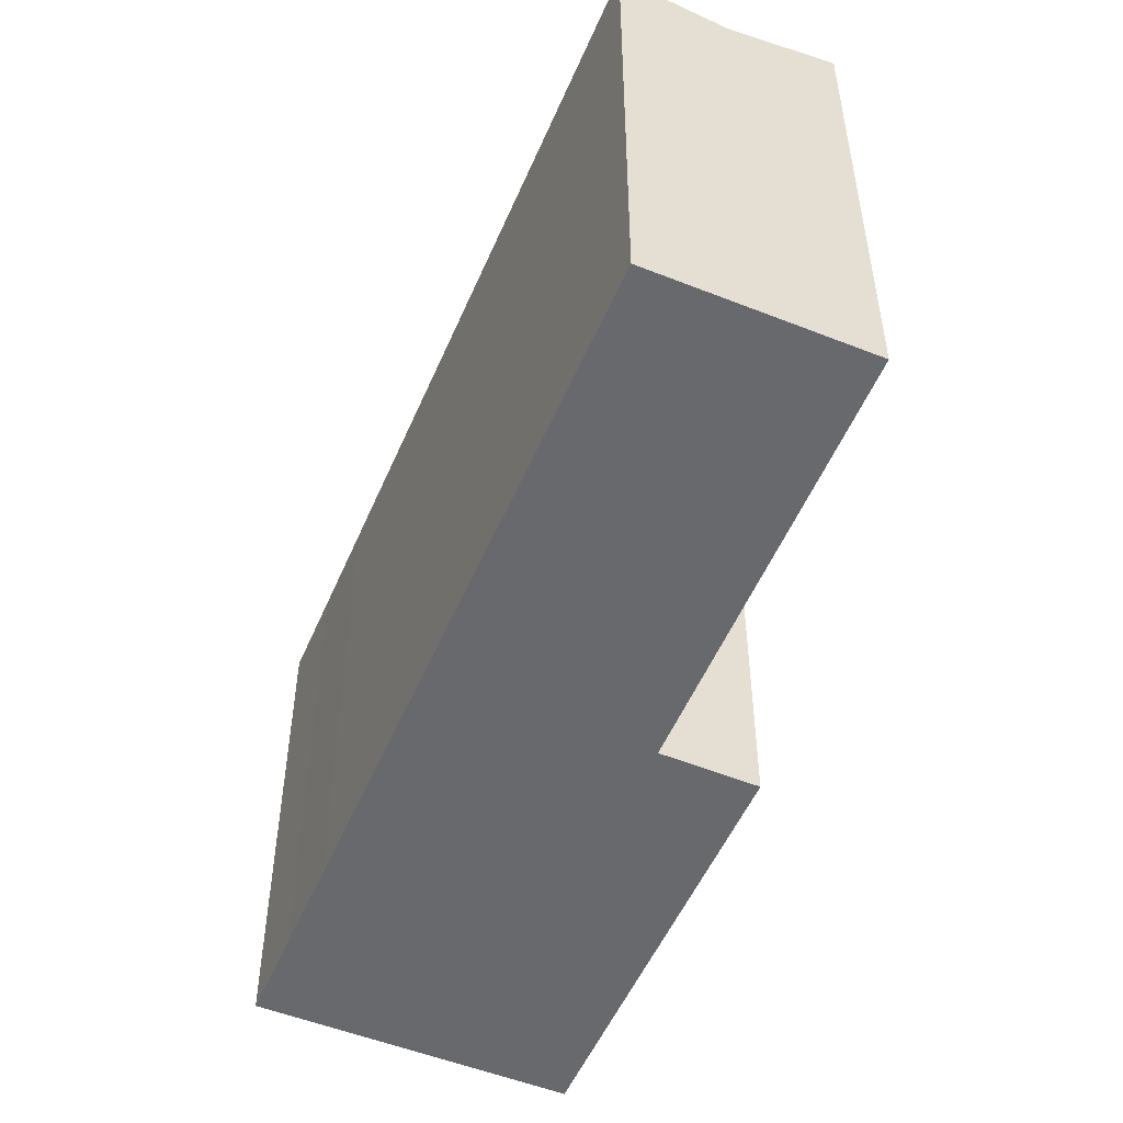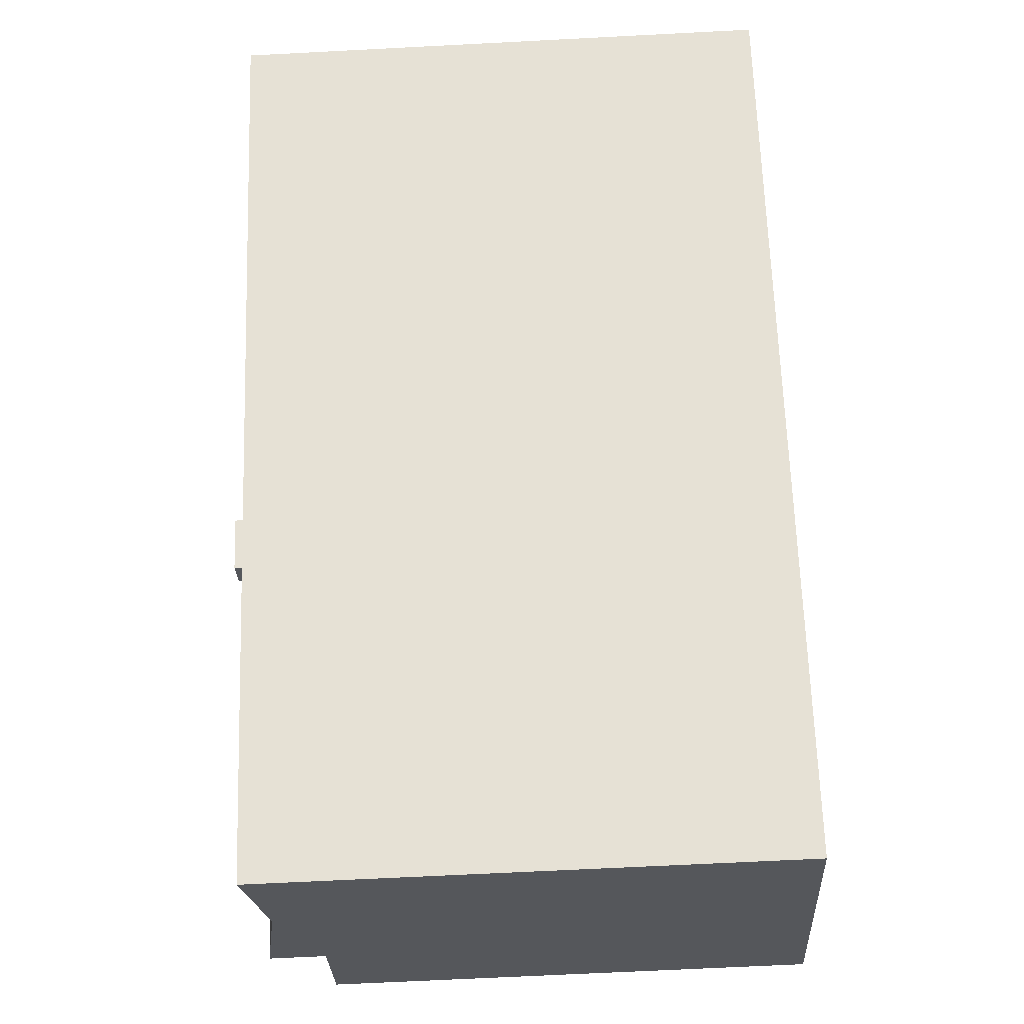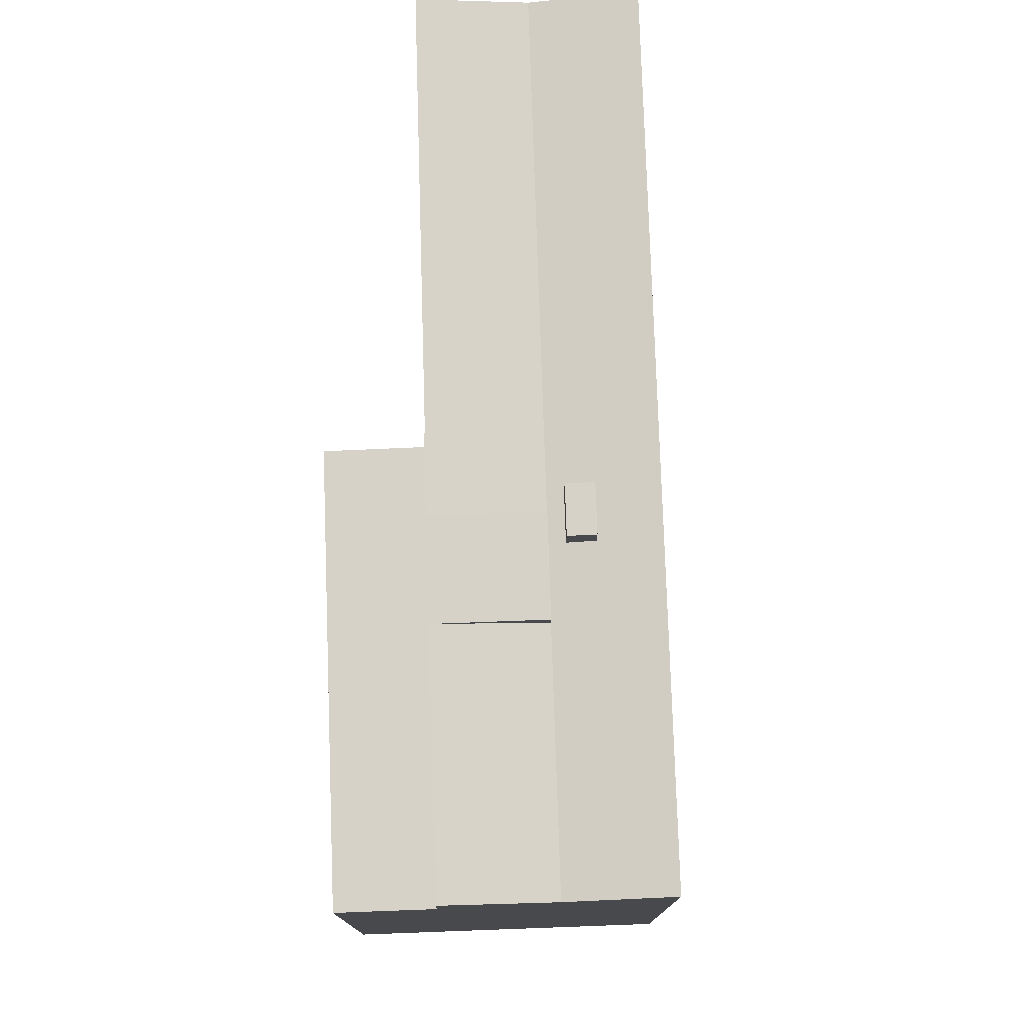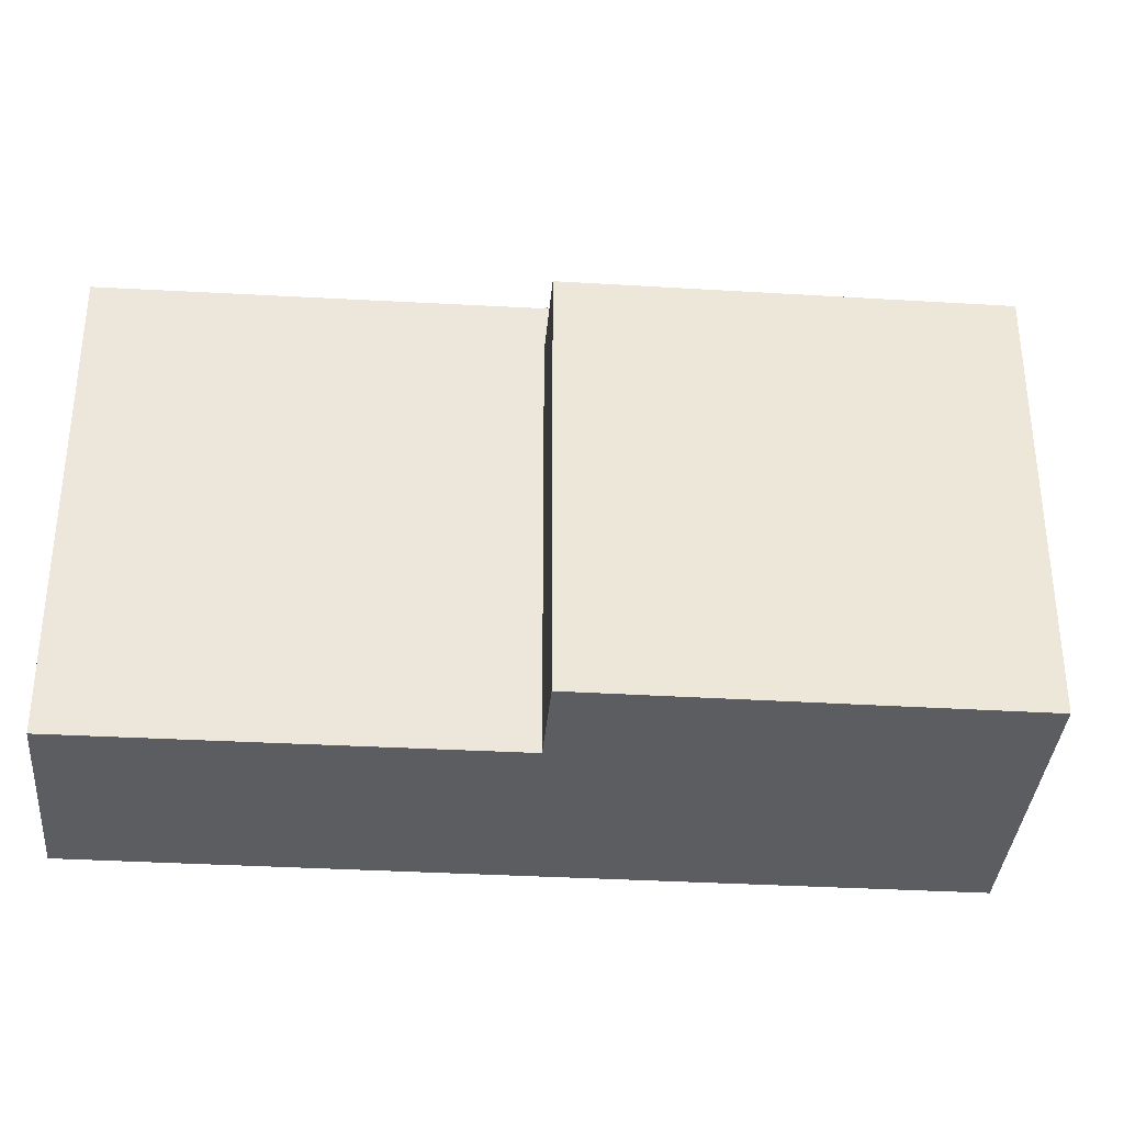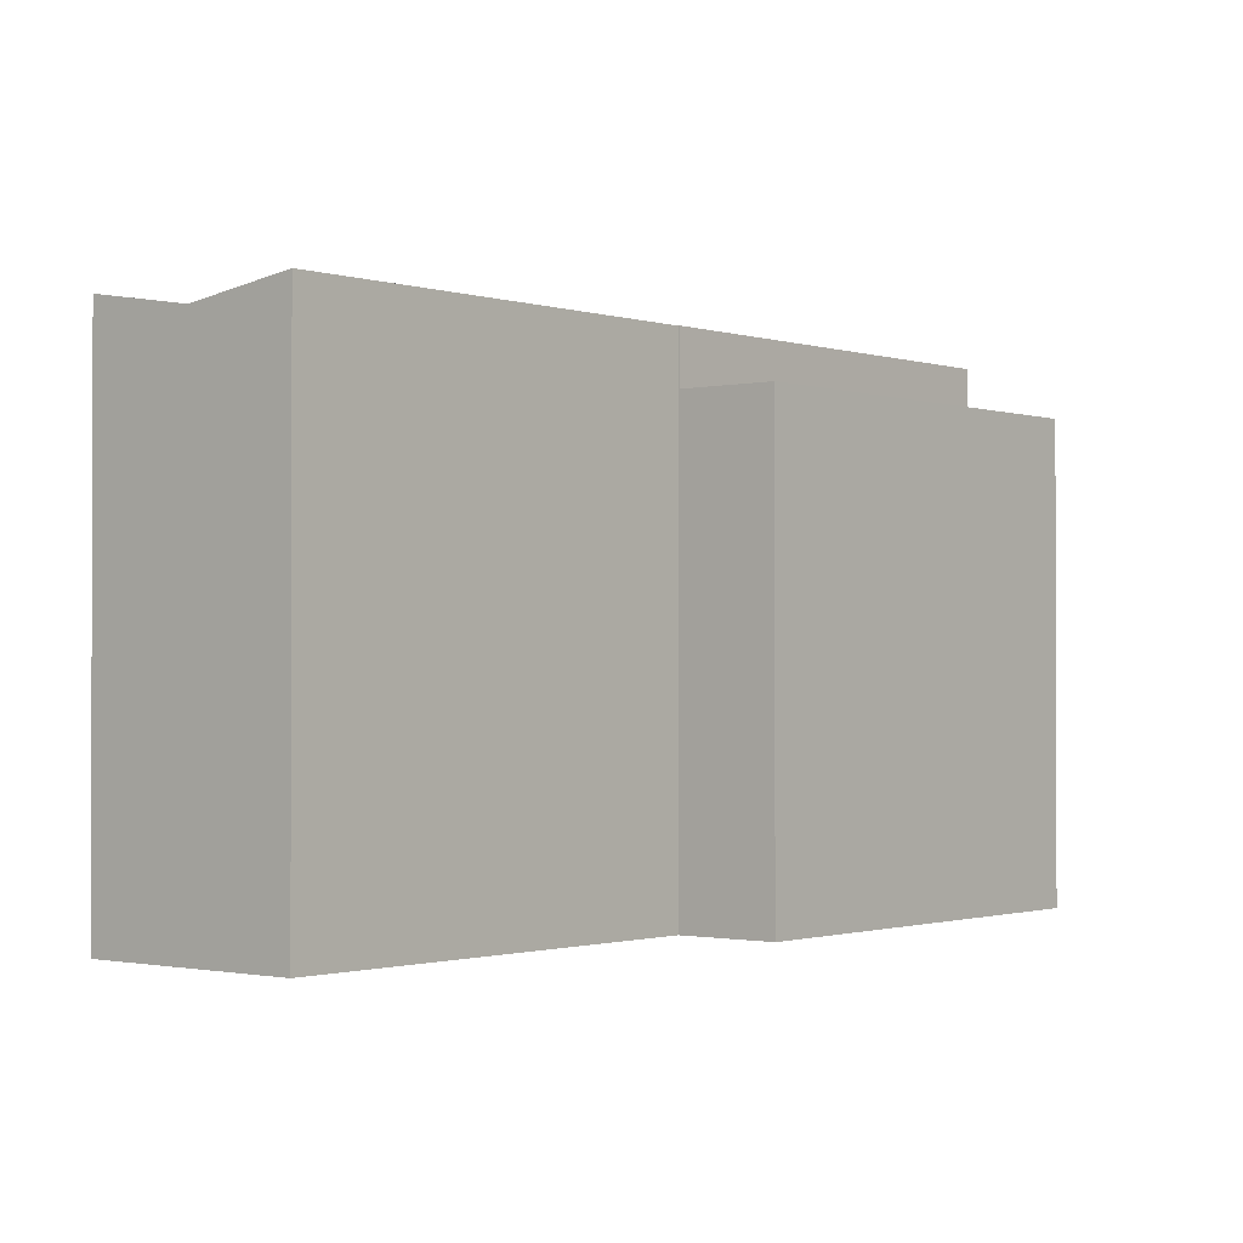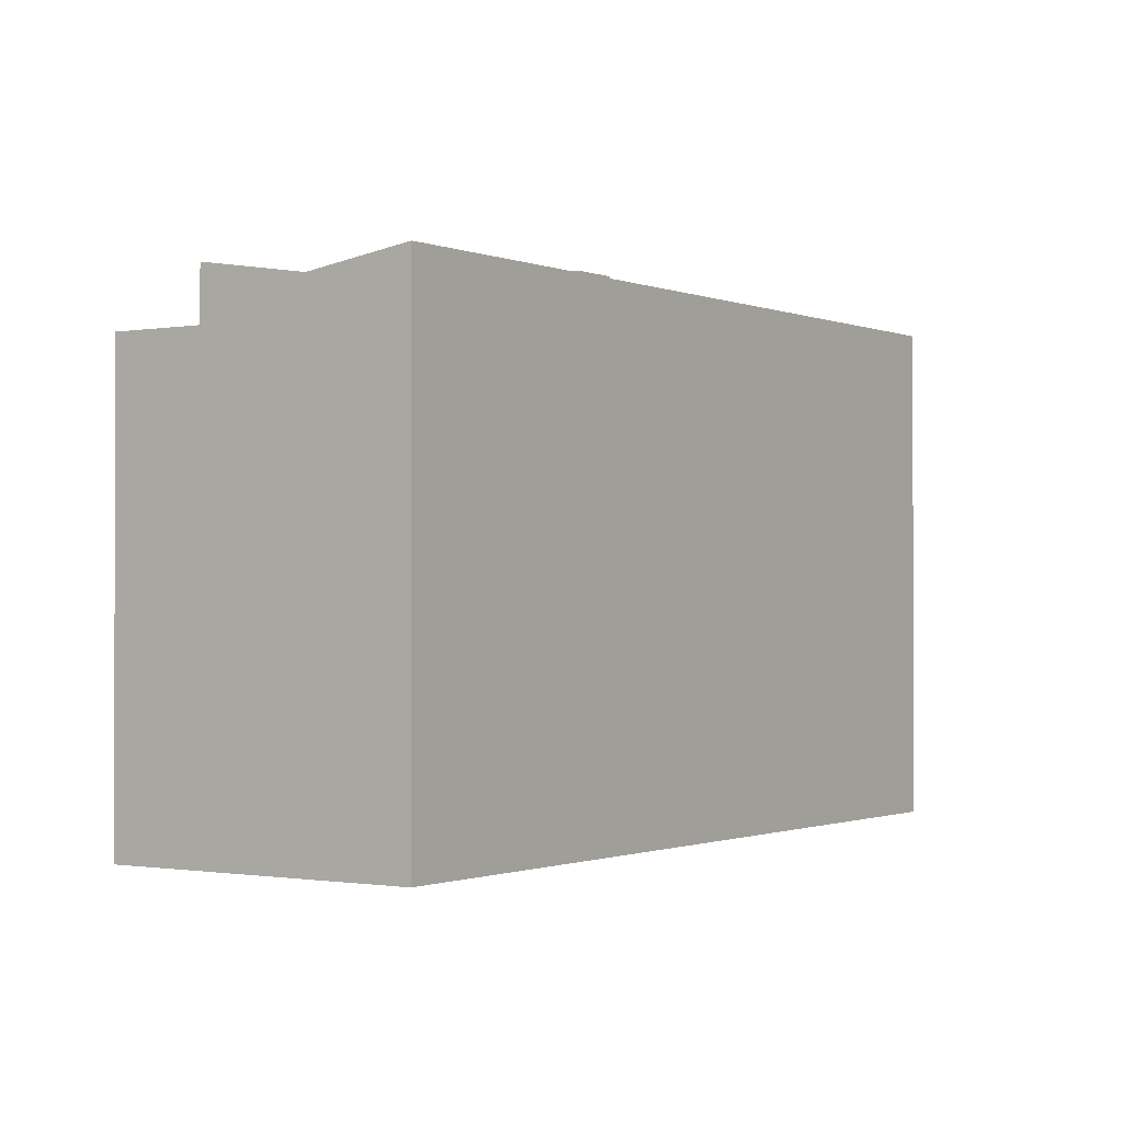
<metadata>
{"format":"obj","ext":"obj","renderer":"f3d","projection":"perspective","resolution":1024,"background":"white","views":[{"elev":-52.7,"azim":-62.3,"up":"+Y"},{"elev":-65.9,"azim":-87.0,"up":"+Z"},{"elev":77.3,"azim":138.7,"up":"+Y"},{"elev":-35.6,"azim":46.2,"up":"+Y"},{"elev":-1.1,"azim":0.4,"up":"+Y"},{"elev":-0.9,"azim":174.7,"up":"+Y"}]}
</metadata>
<code>
v  25.45 34.5 -21.51
v  26.08 34.5 -25.23
v  23.99 34.5 -22.69
v  27.54 34.5 -24.05
v  26.08 32.78 -25.23
v  27.54 32.48 -24.05
v  25.45 32.48 -21.51
v  4.735 -2.364e-16 3.861
v  0 33.43 2.047e-15
v  0 0 0
v  5.497 -2.744e-16 4.482
v  11.15 -5.569e-16 9.095
v  5.497 32.31 4.482
v  11.15 33.4 9.095
v  4.735 32.47 3.861
v  28.84 33.43 -35.07
v  32.84 2.445e-15 -39.93
v  28.84 2.147e-15 -35.07
v  32.84 33.43 -39.93
v  29.64 33.41 -13.22
v  29.64 8.097e-16 -13.22
v  43.77 1.238e-15 -20.21
v  34.73 29.93 -9.125
v  34.73 5.587e-16 -9.125
v  43.77 29.93 -20.21
v  48.34 1.581e-15 -25.82
v  48.34 29.93 -25.82
v  52.98 1.929e-15 -31.51
v  52.98 29.93 -31.51
v  23.99 32.78 -22.69
v  36.78 2.738e-15 -44.72
v  36.78 33.43 -44.72
v  20.8 33.43 -25.29
v  26.3 32.31 -20.81
v  22.89 33.43 -27.83
v  27.24 32.31 -21.95
v  28.39 32.31 -23.35
v  31.52 32.31 -27.16
v  42.28 32.31 -40.24
v  41.54 32.46 -40.84
v  37.31 33.42 -22.45
v  27.24 33.42 -21.95
v  33.02 33.42 -17.23
v  28.39 33.42 -23.35
v  31.52 33.42 -27.16
v  48.07 33.42 -35.52
v  37.31 29.93 -22.45
v  48.07 29.93 -35.52
v  41.54 2.501e-15 -40.84
v  42.28 2.464e-15 -40.24
v  48.07 2.175e-15 -35.52
v  29.69 33.42 -13.18
v  22.89 1.704e-15 -27.83
v  20.8 1.549e-15 -25.29
v  29.69 8.072e-16 -13.18
v  29.69 29.93 -13.18
v  33.02 29.93 -17.23
g defaultobject
f 1 2 3
f 2 1 4
f 5 4 6
f 4 5 2
f 4 7 6
f 7 4 1
f 8 9 10
f 9 8 11
f 9 11 12
f 9 12 13
f 13 12 14
f 9 13 15
f 16 17 18
f 17 16 19
f 20 12 21
f 12 20 14
f 22 23 24
f 23 22 25
f 25 22 26
f 25 26 27
f 27 26 28
f 27 28 29
f 3 5 30
f 5 3 2
f 19 31 17
f 31 19 32
f 15 33 9
f 33 15 13
f 33 13 34
f 33 34 35
f 35 34 36
f 35 36 37
f 35 37 16
f 16 37 38
f 16 38 39
f 16 39 19
f 19 39 32
f 32 39 40
f 41 42 43
f 42 41 44
f 44 41 45
f 46 47 48
f 47 46 41
f 40 31 32
f 31 40 49
f 49 40 39
f 49 39 46
f 49 46 50
f 50 46 51
f 51 46 48
f 51 48 29
f 51 29 28
f 41 38 45
f 41 39 38
f 39 41 46
f 14 34 13
f 34 14 20
f 34 20 52
f 34 52 43
f 34 43 36
f 1 30 7
f 30 1 3
f 26 51 28
f 51 26 50
f 50 26 49
f 49 26 31
f 31 26 17
f 17 26 22
f 17 22 18
f 18 22 24
f 18 24 53
f 53 24 54
f 54 24 55
f 54 55 21
f 54 21 12
f 54 12 11
f 54 11 10
f 10 11 8
f 23 56 24
f 55 20 21
f 20 55 56
f 56 55 24
f 20 56 52
f 57 52 56
f 52 57 43
f 43 57 47
f 43 47 41
f 23 57 56
f 57 23 25
f 57 25 47
f 47 25 48
f 48 25 27
f 48 27 29
f 33 10 9
f 10 33 54
f 54 33 35
f 54 35 53
f 53 35 16
f 53 16 18
f 36 43 42
f 44 36 42
f 36 44 37
f 37 44 45
f 37 45 38

</code>
